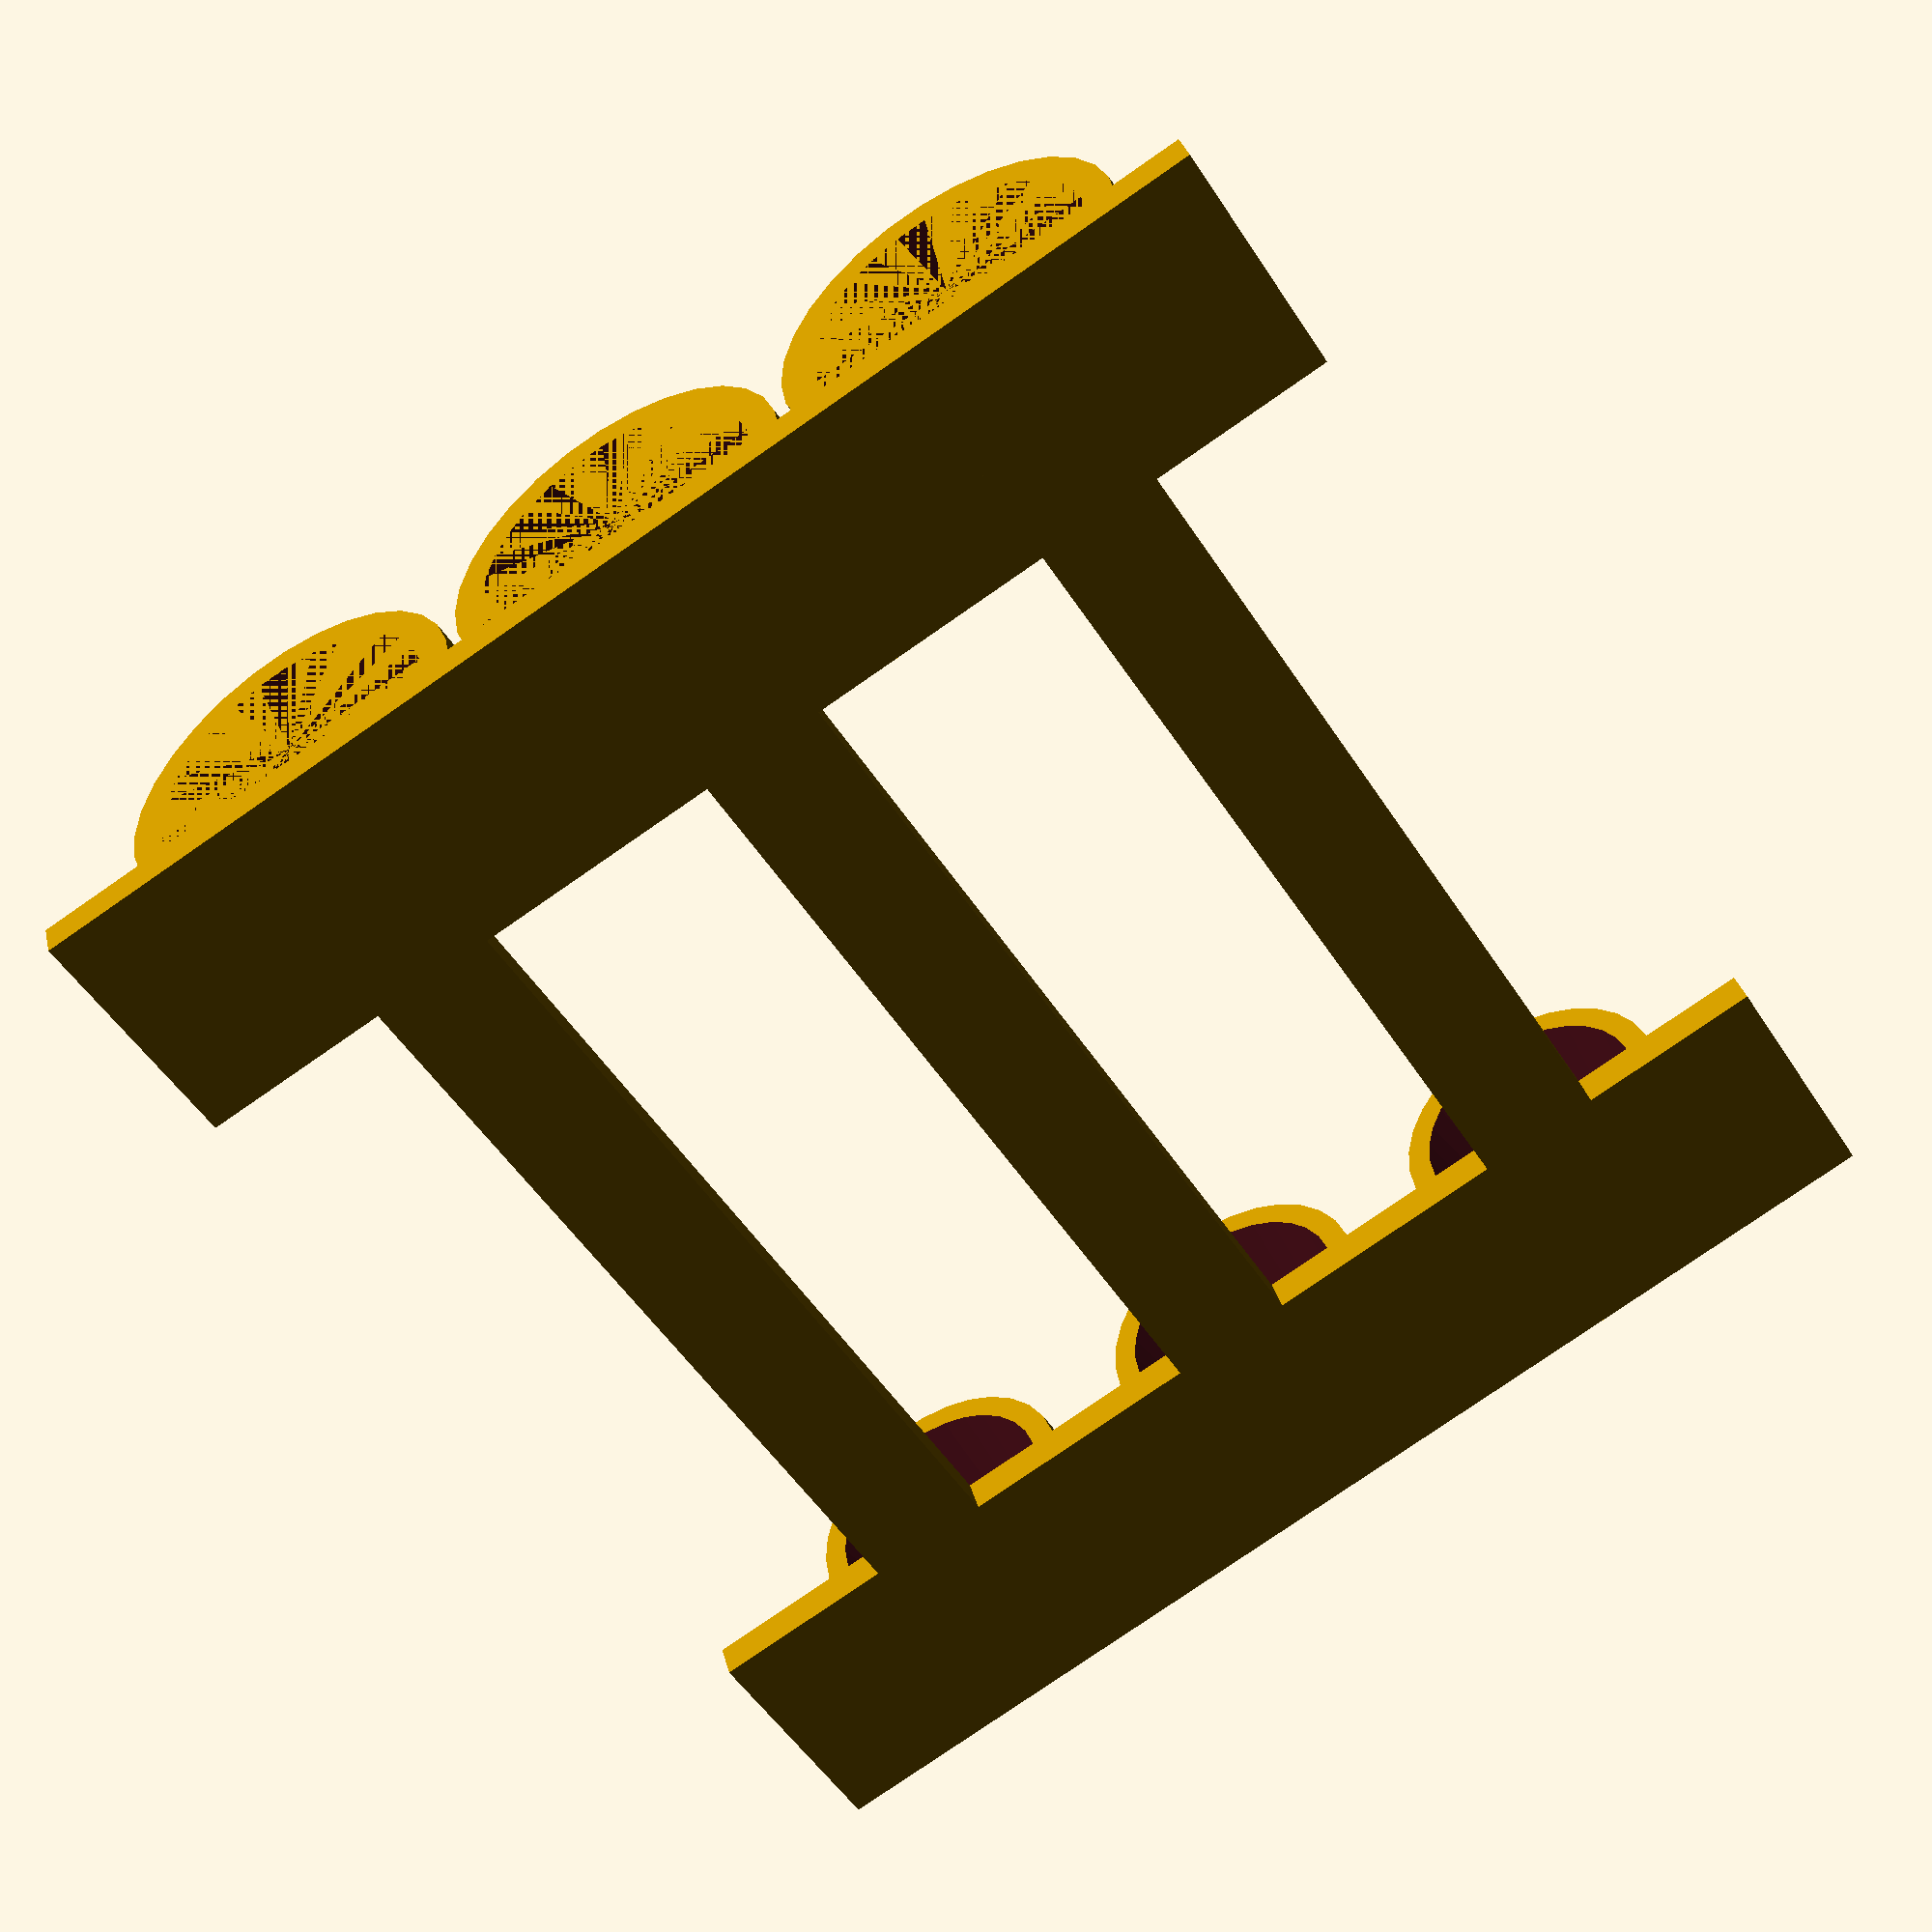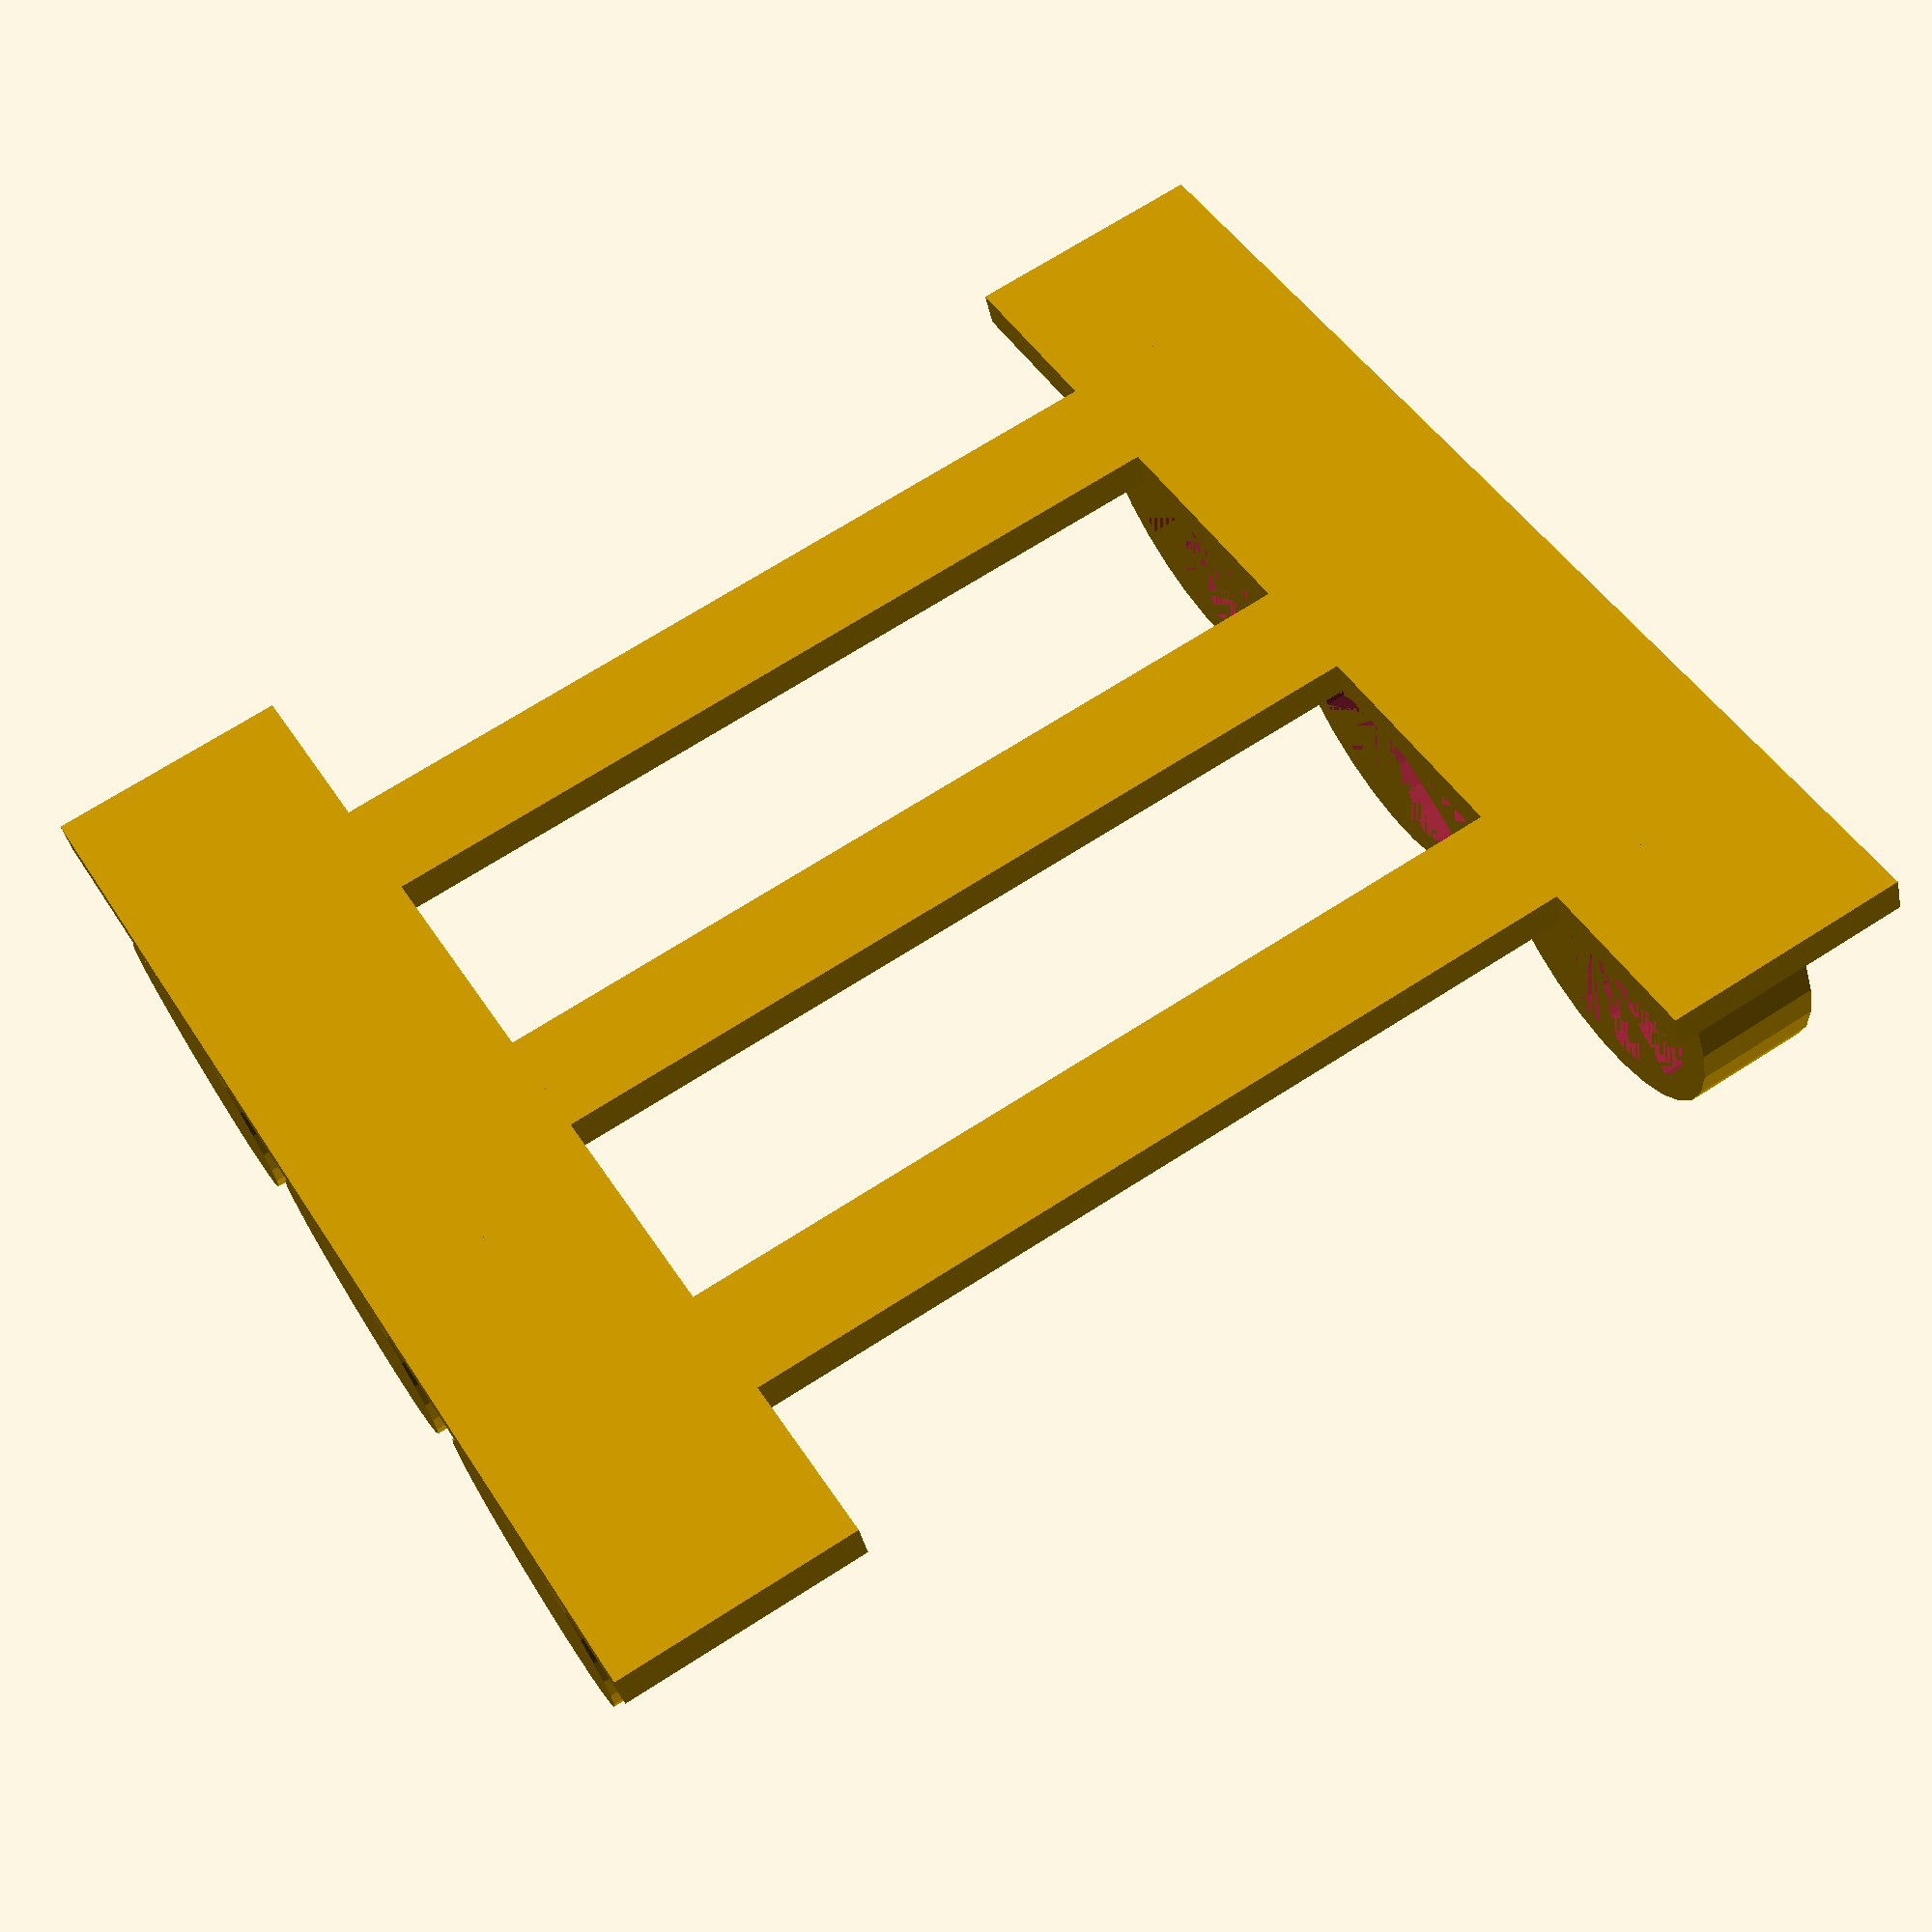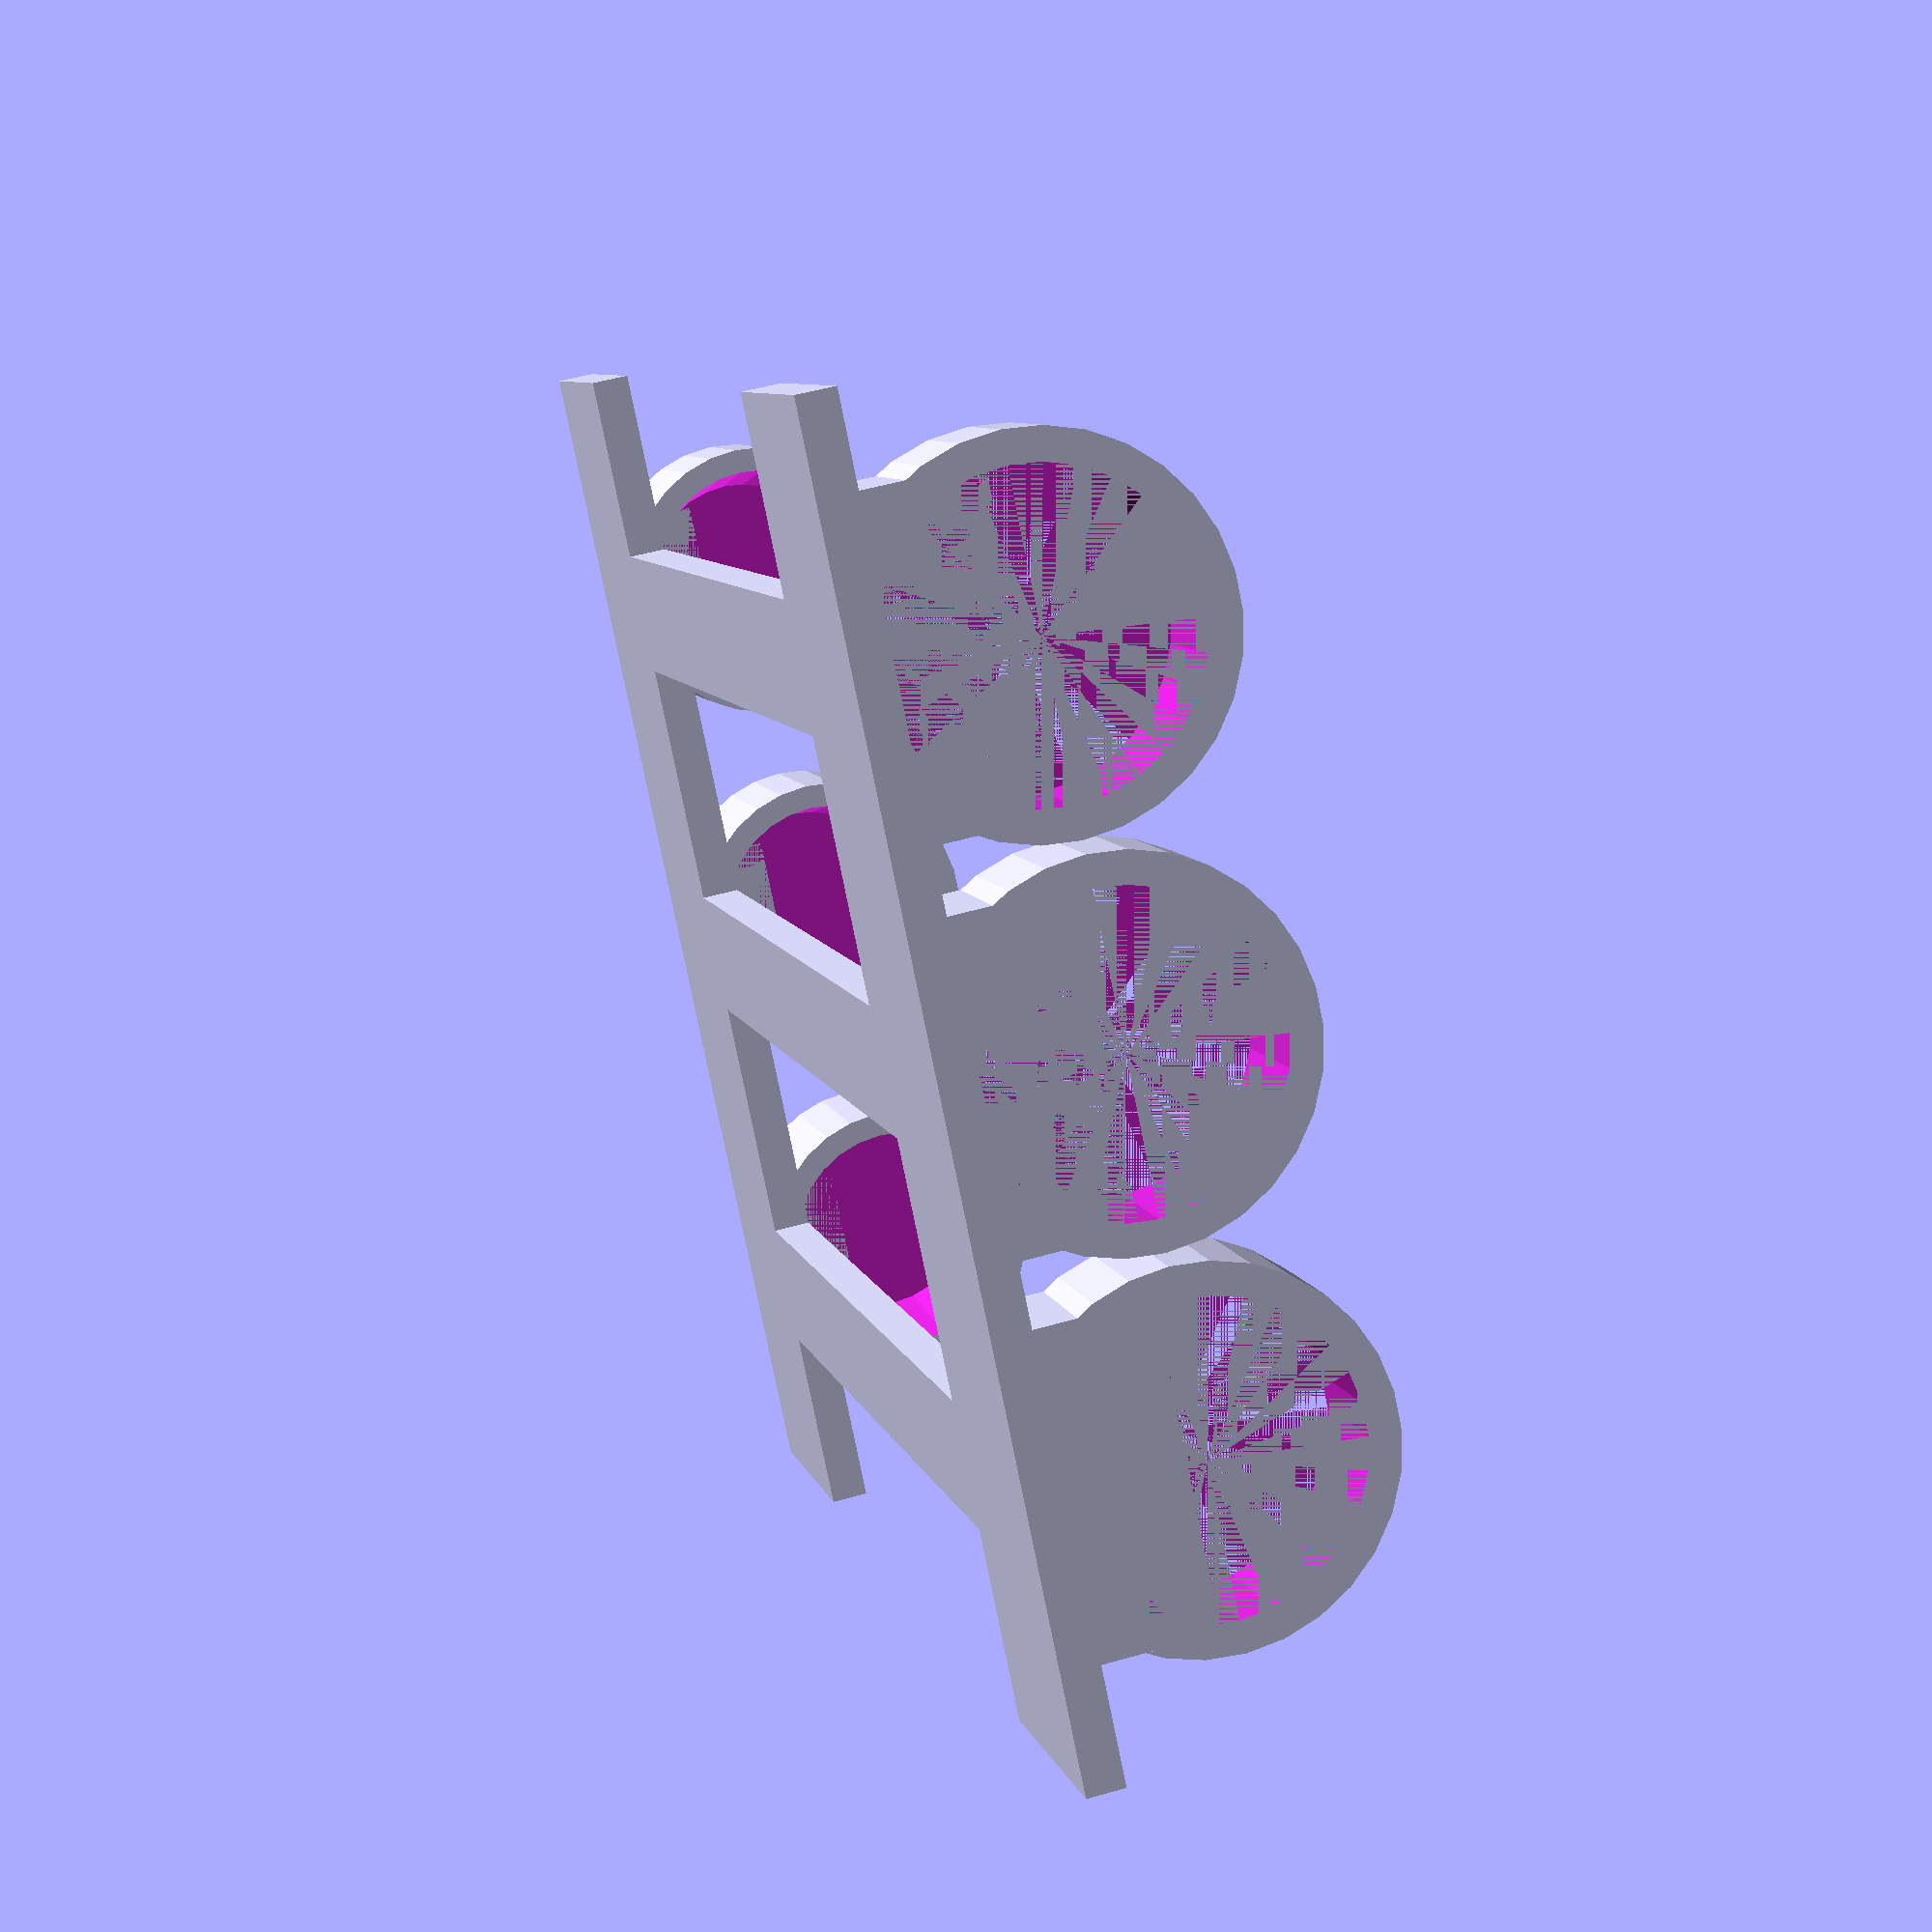
<openscad>
/*
 * configuration
 */
names = ["JOHN", "JANE", "BILLY"];
brushes_count = len(names);
//$fn=200;

/*
 * modules
 */

module lower_tub()
{
  translate([0, (20+4)/2, 0])
    difference()
    {
      cylinder(h=10+3, r=(20+3)/2);
      translate([0,0,3])
        cylinder(h=10+3, r2=20/2, r1=16/2);
    }
}

module upper_ring()
{
  translate([0, (24+5)/2, 0])
    difference()
    {
      cylinder(h=10, r=(24+5)/2);
      cylinder(h=10, r=(24+0)/2);
    }
}


module back_wall()
{
  // lower part
  translate([-40/2, 0, 0])
    cube([40, 3, 20]);
  // upper part
  translate([-40/2, 0, 100-10])
    cube([40, 3, 20]);
  // connector
  translate([-10/2, 0, 0])
    cube([10, 3, 100]);
}


module brush_holder()
{
  lower_tub();
  translate([0,0,100-5])
    upper_ring();
  back_wall();
  // lower mounting
  difference()
  {
    translate([-15/2, 3, 0])
      cube([15, 4, 10+3]);
    translate([0, 0.1, 0]) // needed to make model simple (aka: manifold)
      hull()
        lower_tub();
  }
  // upper mounting
  translate([0, 0, 100-5])
  {
    difference()
    {
      translate([-25/2, 3, 0])
        cube([25, 10, 10]);
      translate([0, 0.1, 0]) // needed to make model simple (aka: manifold)
        hull()
          upper_ring();
    }
  }
}


/*
 * main program
 */

rotate([90, 0, 0])
{
  for(i = [0:brushes_count-1])
  {
    translate([i*30,3,55])
      rotate([-90, -90, 0])
        scale([2,1,1])
          linear_extrude(height=1)
            text(names[i], size=7, halign="center", valign="center");
    translate(i * [30, 0, 0])
      brush_holder();
  }
}

</openscad>
<views>
elev=148.9 azim=32.4 roll=13.2 proj=p view=wireframe
elev=218.4 azim=300.6 roll=348.3 proj=p view=wireframe
elev=309.6 azim=131.7 roll=252.6 proj=p view=wireframe
</views>
